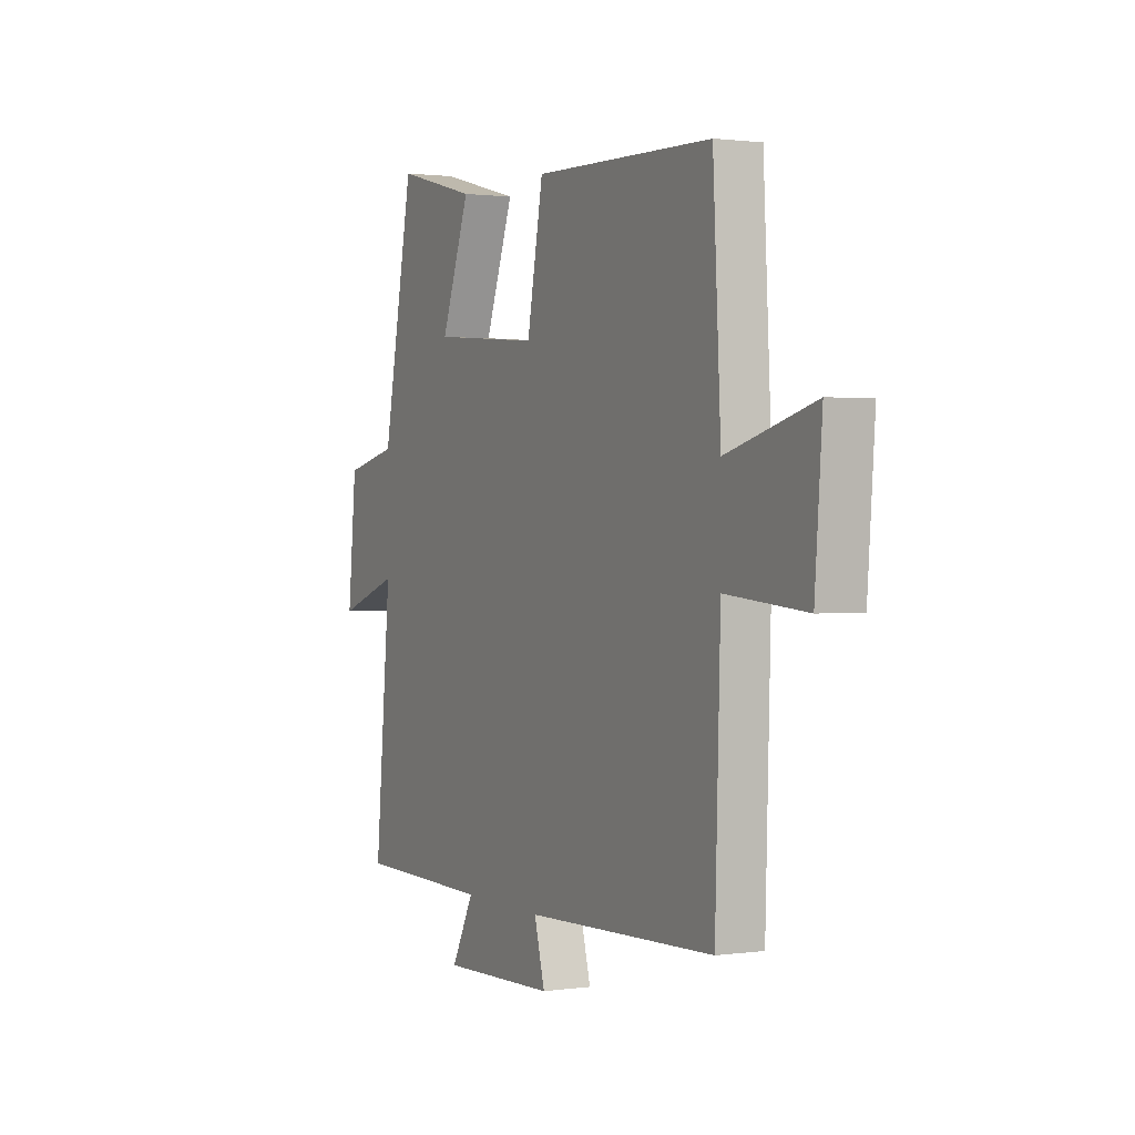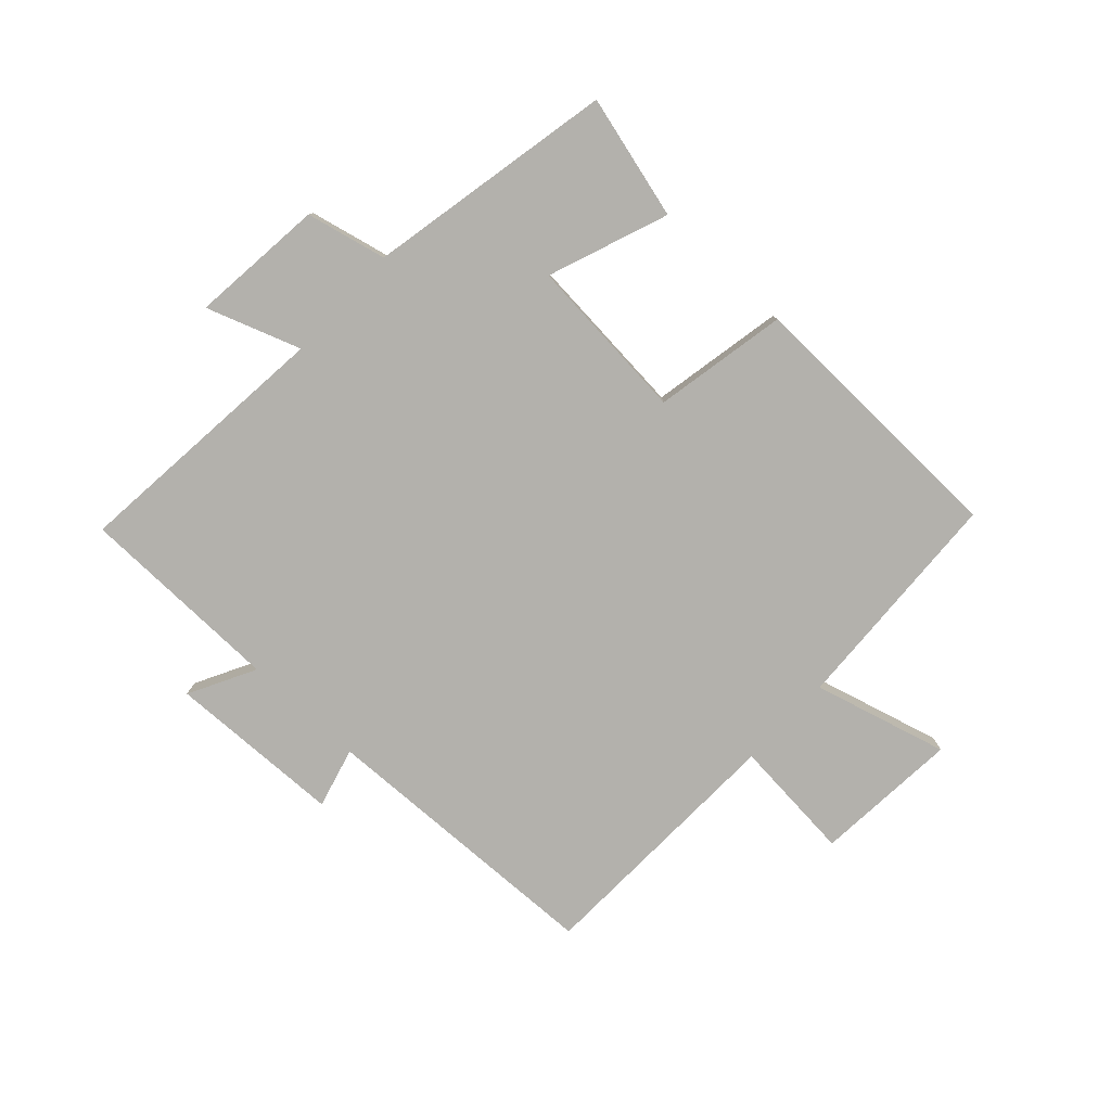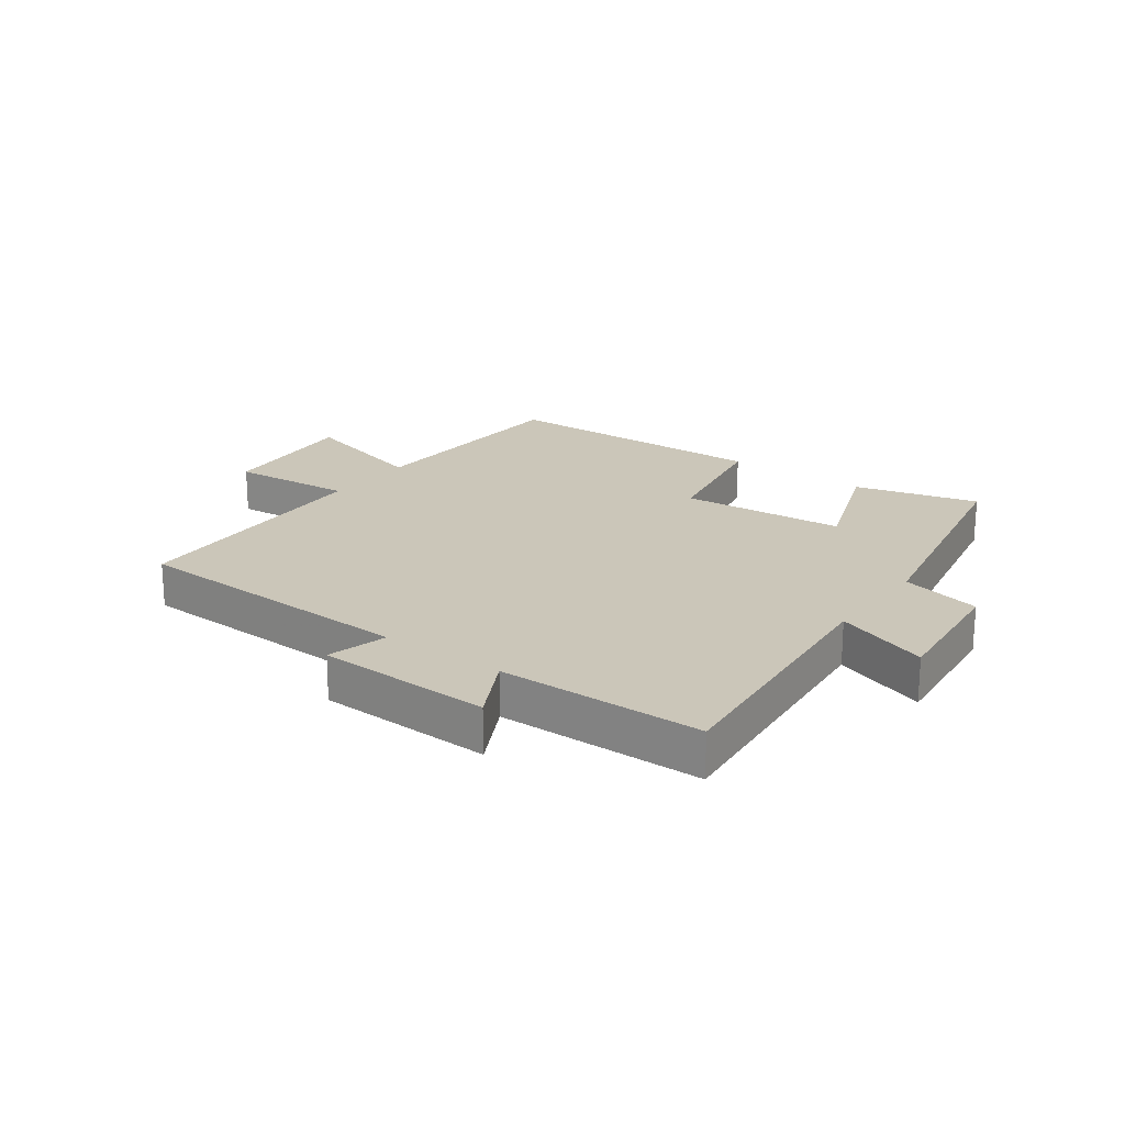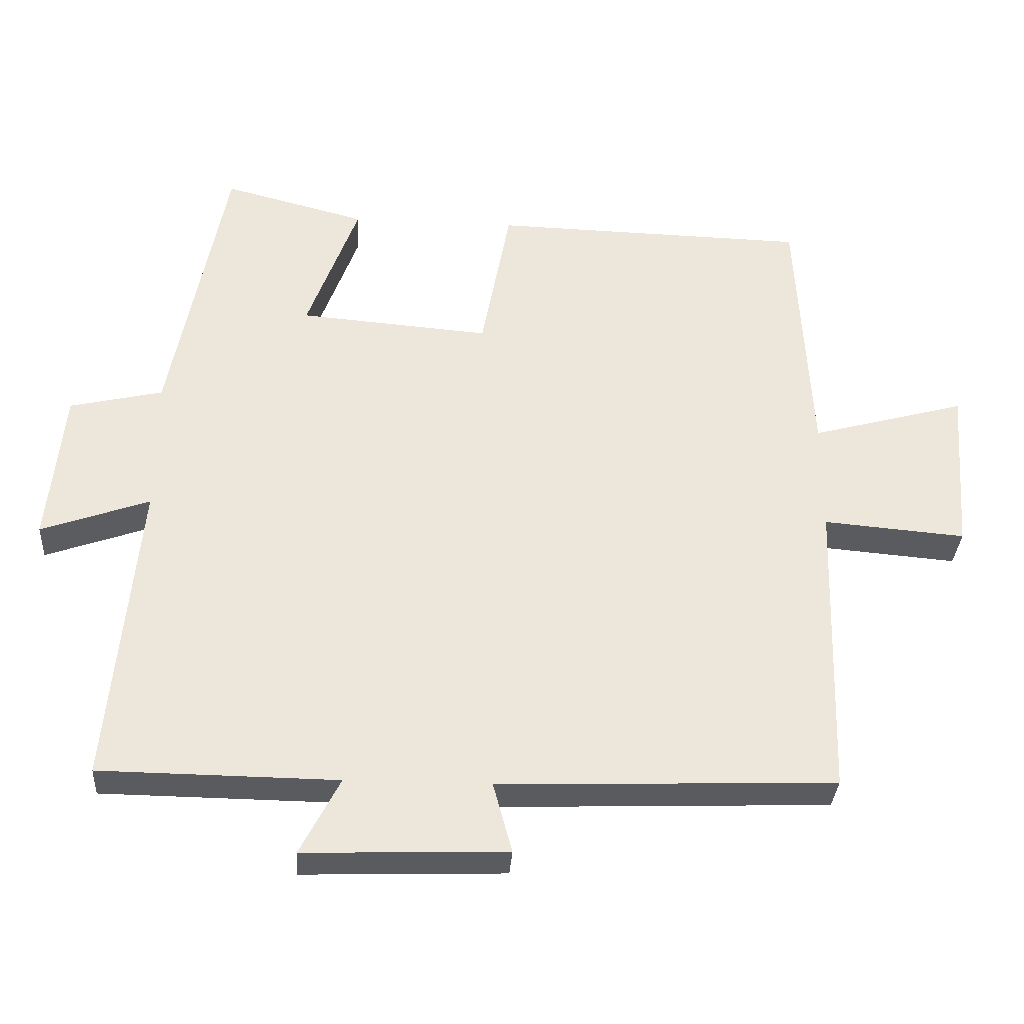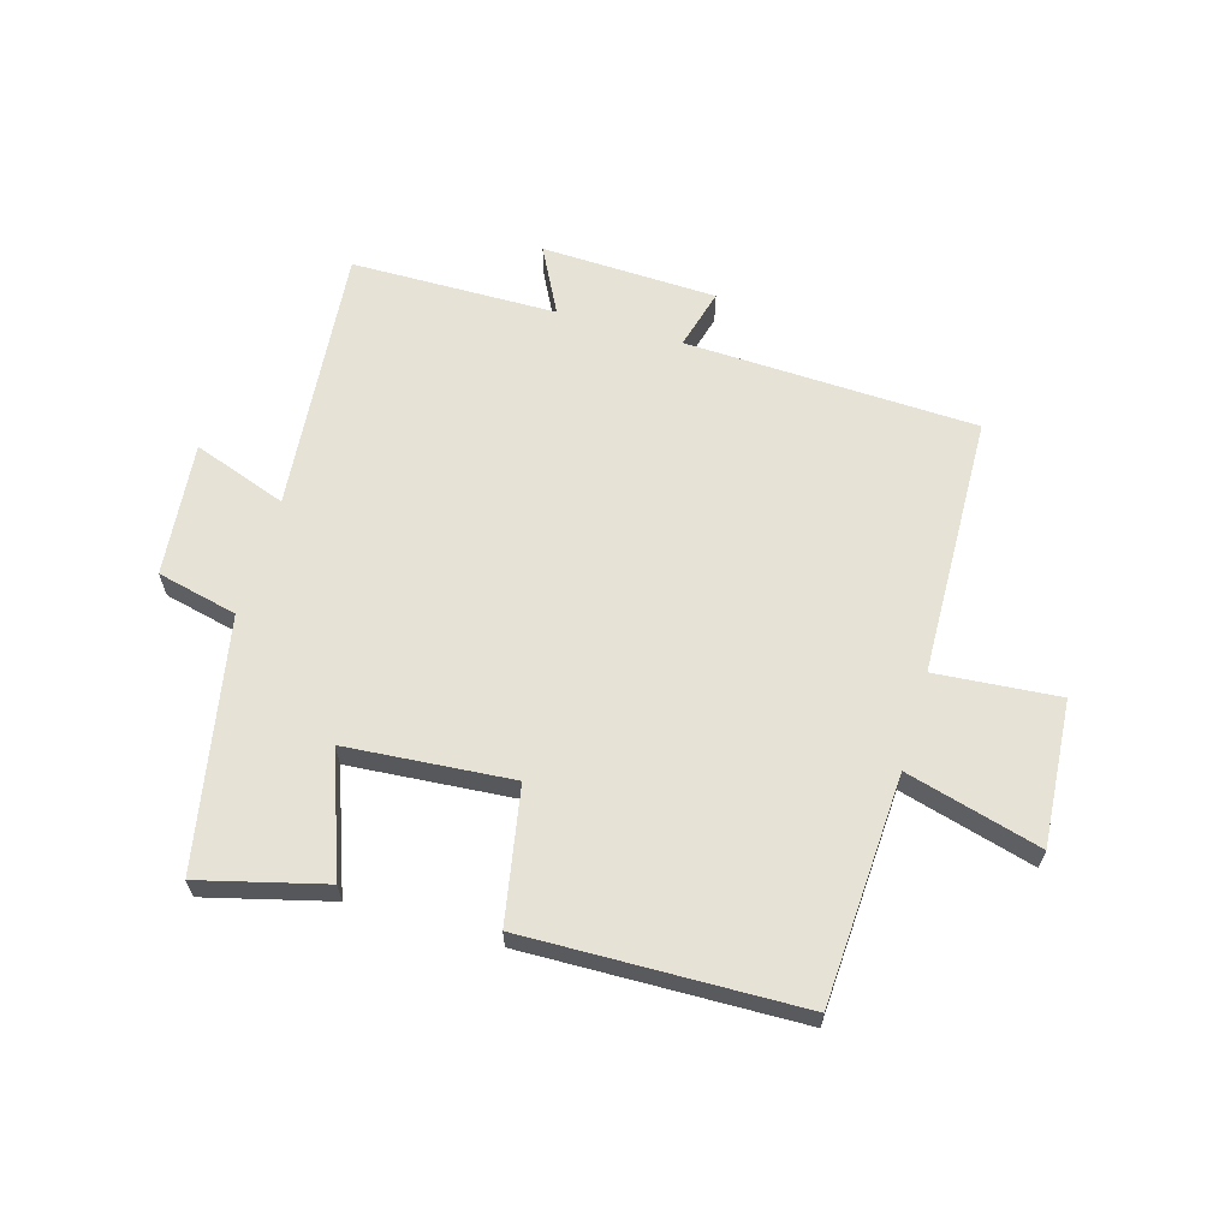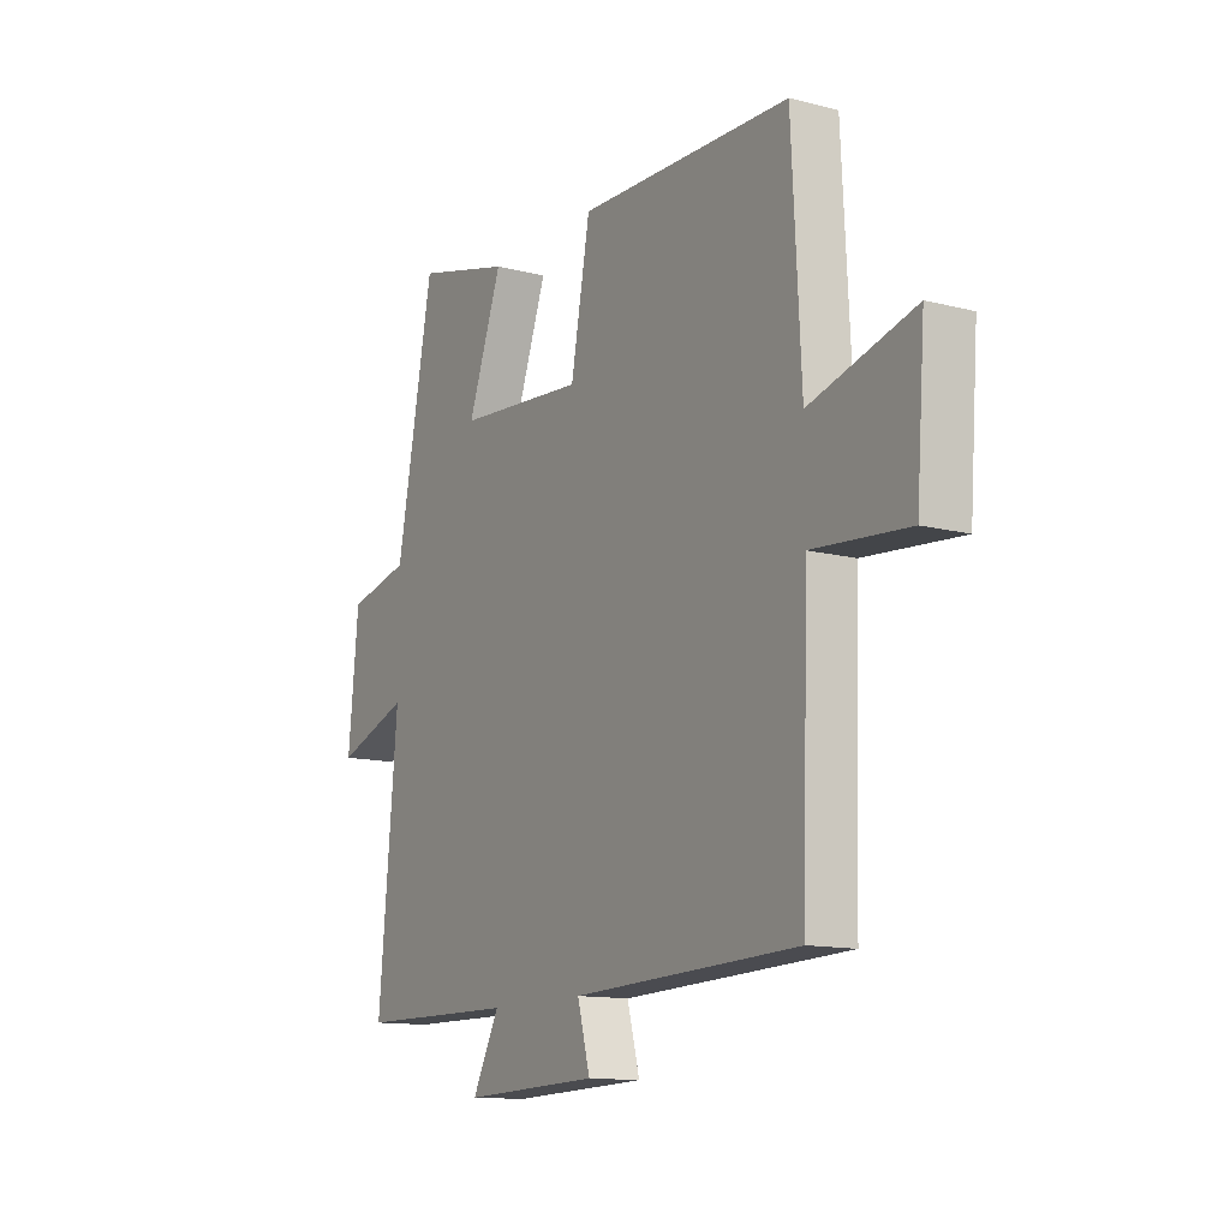
<metadata>
{"format":"obj","ext":"obj","renderer":"f3d","projection":"perspective","resolution":1024,"background":"white","views":[{"elev":1.2,"azim":62.9,"up":"+Z"},{"elev":-79.1,"azim":-43.0,"up":"+Y"},{"elev":20.8,"azim":-143.9,"up":"+Y"},{"elev":-33.3,"azim":-3.6,"up":"+Z"},{"elev":63.2,"azim":16.3,"up":"+Y"},{"elev":-12.7,"azim":59.1,"up":"+Z"}]}
</metadata>
<code>
v -0.541 0.07 -0.496
v -0.5 0.07 -0.055
v -0.655 0.07 -0.11
v -0.633 0.07 0.112
v -0.5 0.07 0.143
v -0.421 0.07 0.553
v -0.216 0.07 0.5
v -0.289 0.07 0.301
v -0.015 0.07 0.279
v 0.026 0.07 0.5
v 0.48 0.07 0.489
v 0.5 0.07 0.112
v 0.722 0.07 0.173
v 0.704 0.07 -0.067
v 0.5 0.07 -0.05
v 0.487 0.07 -0.482
v 0.005 0.07 -0.5
v 0.032 0.07 -0.6
v -0.258 0.07 -0.61
v -0.201 0.07 -0.5
v -0.541 0 -0.496
v -0.5 0 -0.055
v -0.655 0 -0.11
v -0.633 0 0.112
v -0.5 0 0.143
v -0.421 0 0.553
v -0.216 0 0.5
v -0.289 0 0.301
v -0.015 0 0.279
v 0.026 0 0.5
v 0.48 0 0.489
v 0.5 0 0.112
v 0.722 0 0.173
v 0.704 0 -0.067
v 0.5 0 -0.05
v 0.487 0 -0.482
v 0.005 0 -0.5
v 0.032 0 -0.6
v -0.258 0 -0.61
v -0.201 0 -0.5
f 17 18 19 20
f 20 1 2
f 17 20 2
f 16 17 2
f 15 16 2
f 12 13 14 15
f 11 12 15
f 10 11 15
f 9 10 15
f 8 9 15 2
f 7 8 2
f 6 7 2
f 5 6 2
f 2 3 4 5
f 40 39 38 37
f 22 21 40
f 22 40 37
f 22 37 36
f 22 36 35
f 35 34 33 32
f 35 32 31
f 35 31 30
f 35 30 29
f 22 35 29 28
f 22 28 27
f 22 27 26
f 22 26 25
f 25 24 23 22
f 1 21 22 2
f 2 22 23 3
f 3 23 24 4
f 4 24 25 5
f 5 25 26 6
f 6 26 27 7
f 7 27 28 8
f 8 28 29 9
f 9 29 30 10
f 10 30 31 11
f 11 31 32 12
f 12 32 33 13
f 13 33 34 14
f 14 34 35 15
f 15 35 36 16
f 16 36 37 17
f 17 37 38 18
f 18 38 39 19
f 19 39 40 20
f 20 40 21 1

</code>
